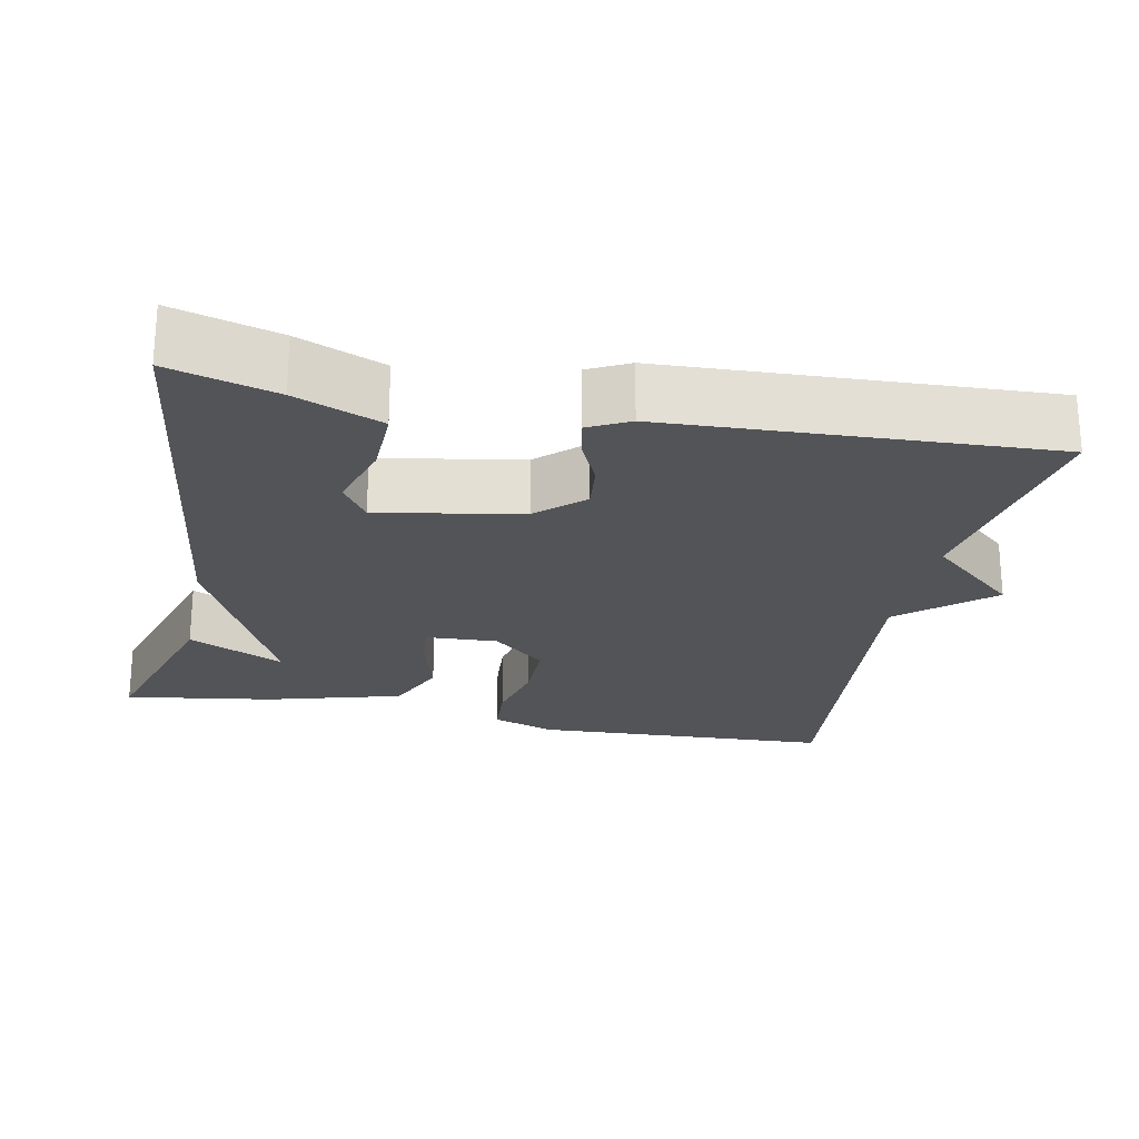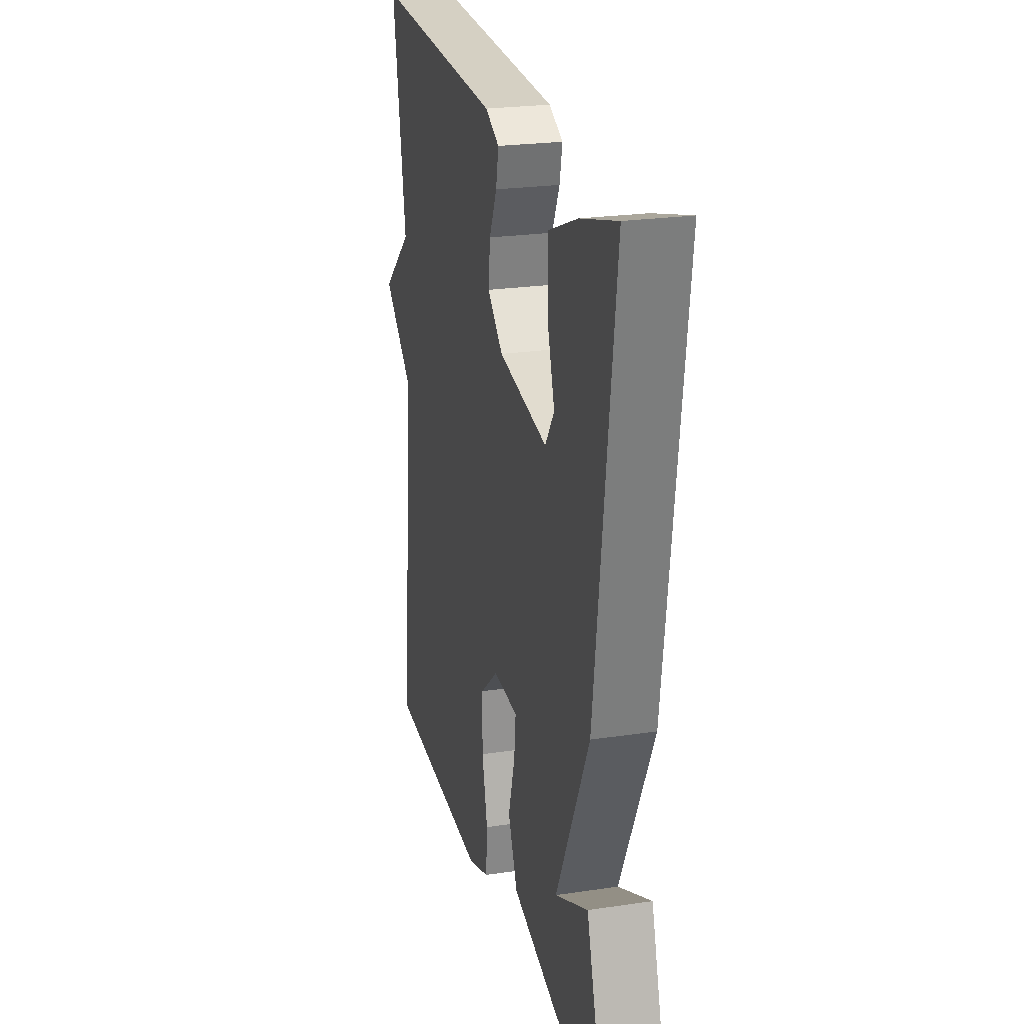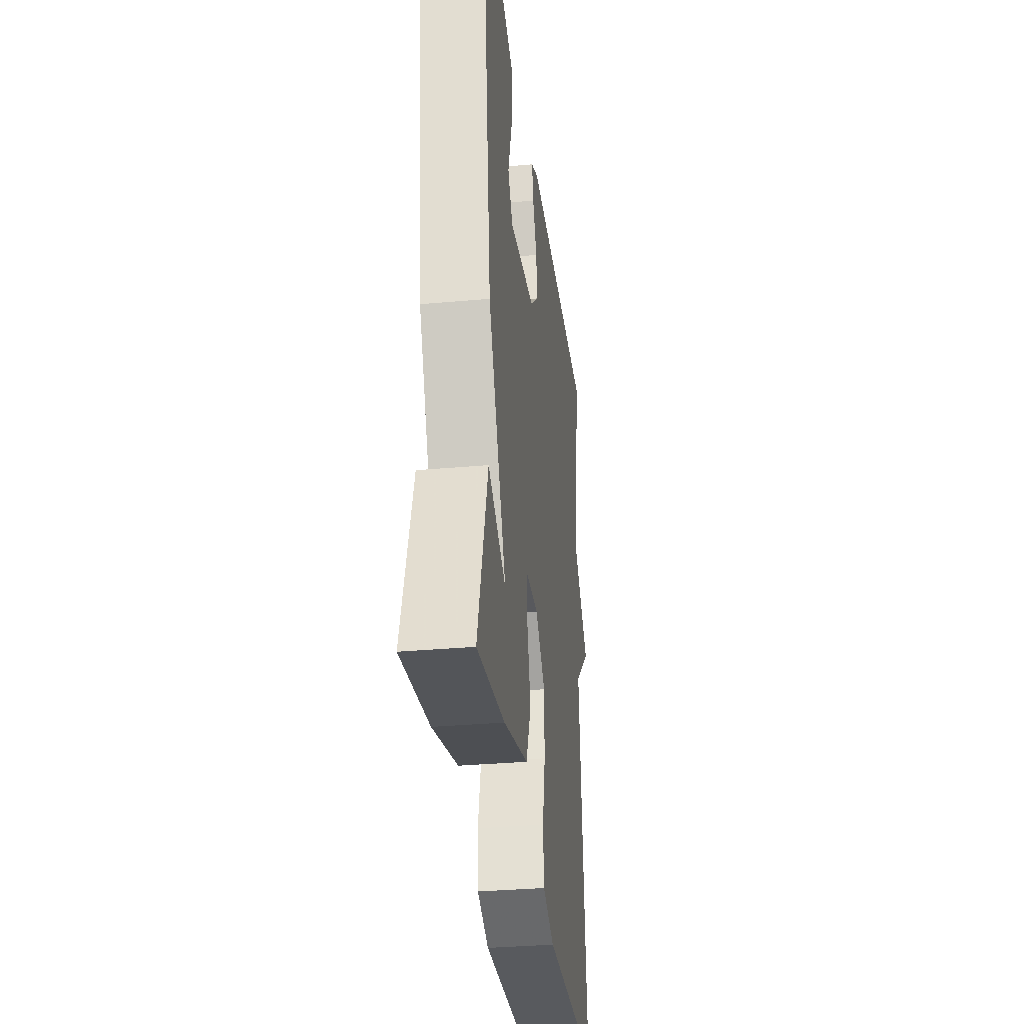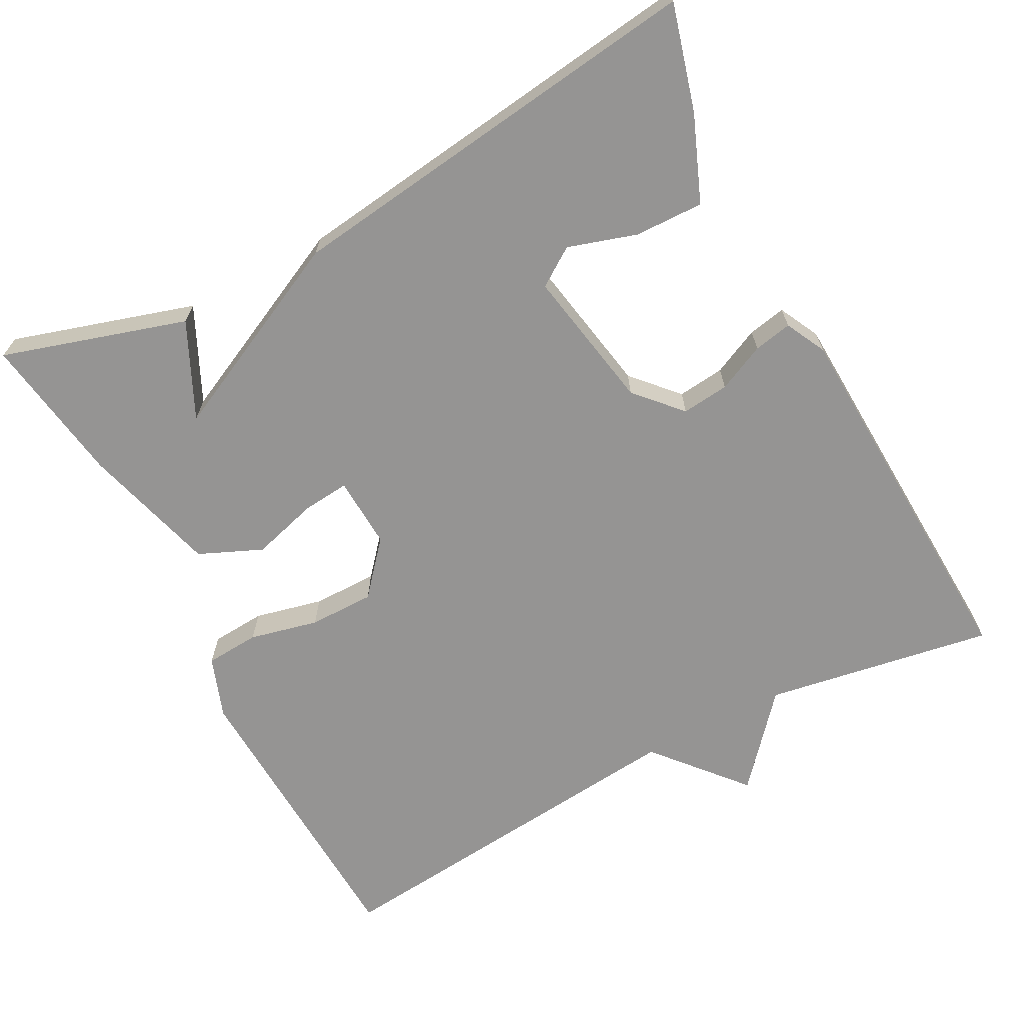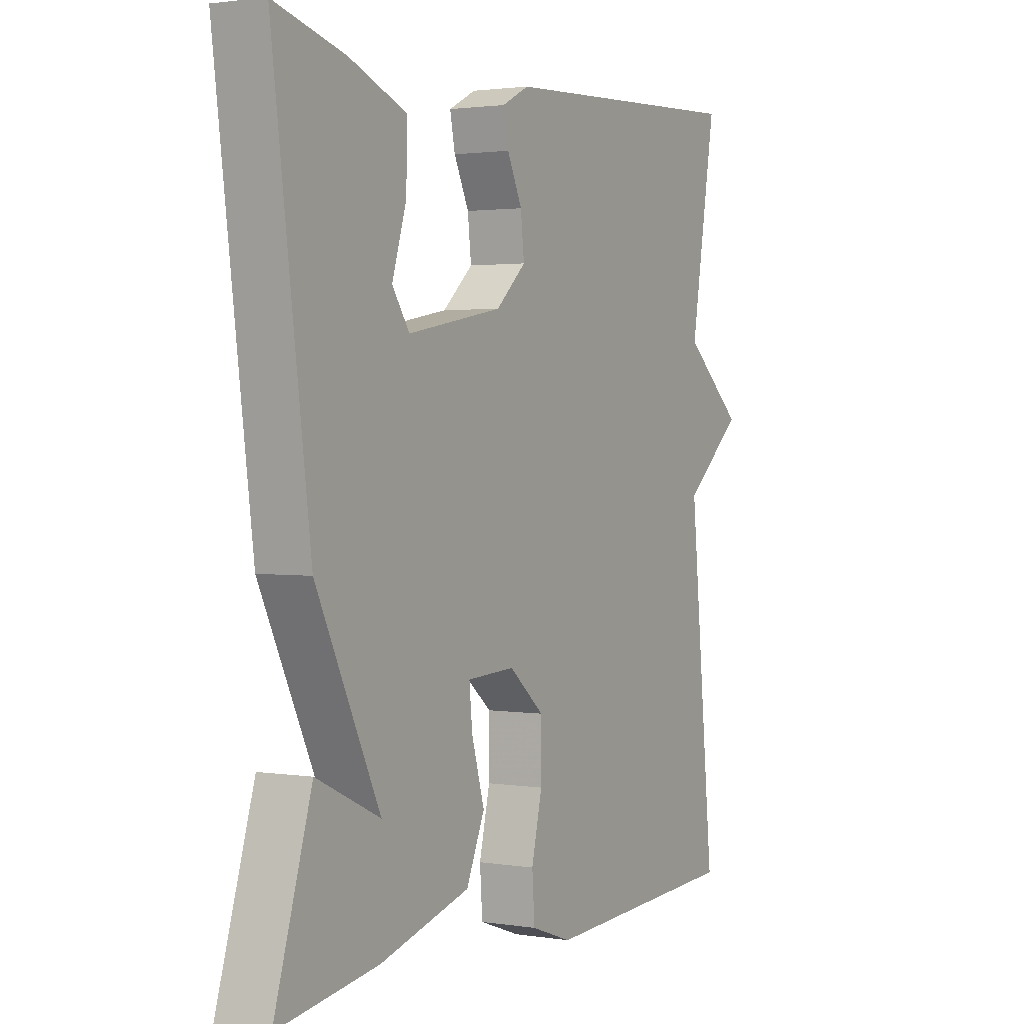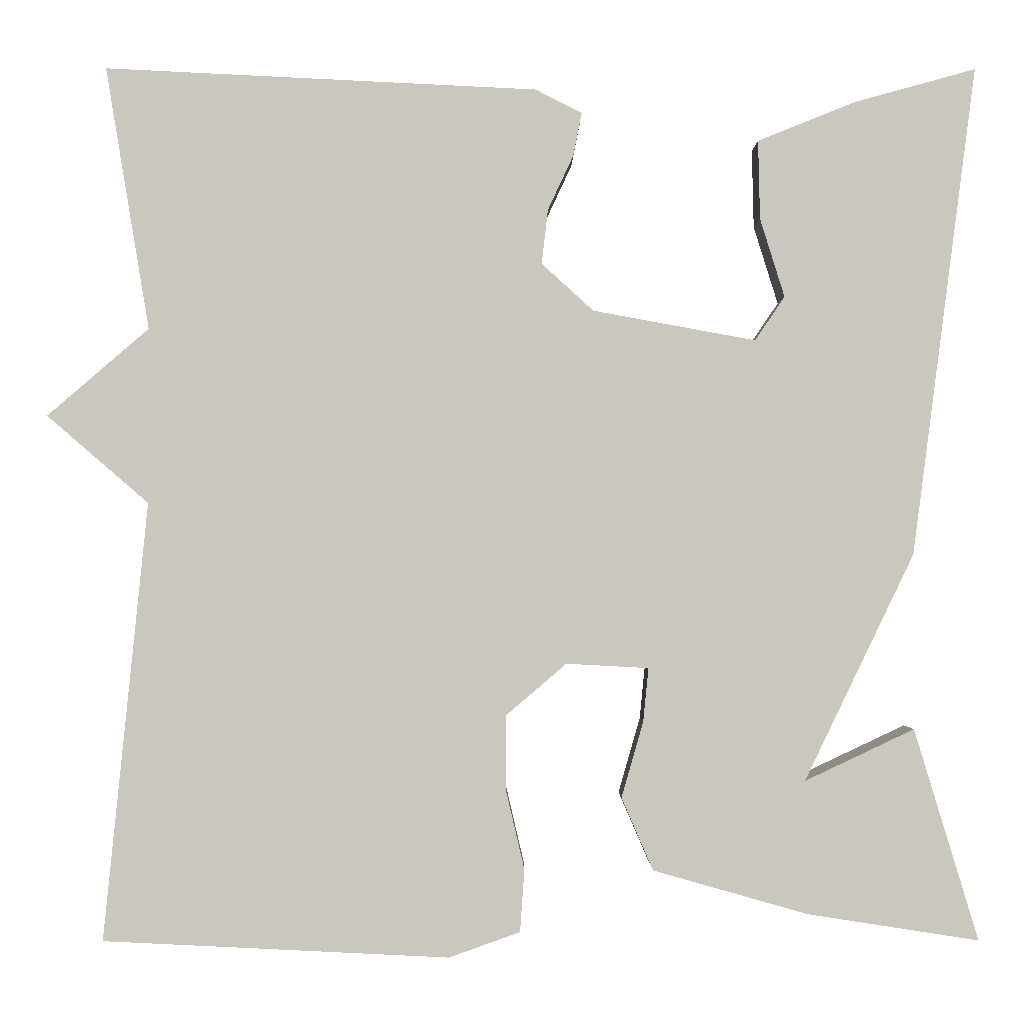
<metadata>
{"format":"obj","ext":"obj","renderer":"f3d","projection":"perspective","resolution":1024,"background":"white","views":[{"elev":-23.2,"azim":-11.5,"up":"+Y"},{"elev":23.6,"azim":-104.1,"up":"+Z"},{"elev":-33.3,"azim":-82.9,"up":"+Z"},{"elev":-67.2,"azim":-62.2,"up":"+Y"},{"elev":1.9,"azim":-60.3,"up":"+Z"},{"elev":-1.3,"azim":179.7,"up":"+Z"}]}
</metadata>
<code>
v 0.5 0.07 0.5
v 0.45 0.07 0.2
v 0.566 0.07 0.1
v 0.45 0.07 0
v 0.5 0.07 -0.5
v 0.105 0.07 -0.519
v 0.024 0.07 -0.49
v 0.019 0.07 -0.419
v 0.04 0.07 -0.329
v 0.04 0.07 -0.243
v -0.029 0.07 -0.184
v -0.123 0.07 -0.189
v -0.117 0.07 -0.25
v -0.092 0.07 -0.337
v -0.128 0.07 -0.42
v -0.305 0.07 -0.47
v -0.5 0.07 -0.5
v -0.427 0.07 -0.259
v -0.302 0.07 -0.318
v -0.427 0.07 -0.059
v -0.5 0.07 0.5
v -0.362 0.07 0.462
v -0.25 0.07 0.417
v -0.252 0.07 0.327
v -0.28 0.07 0.237
v -0.246 0.07 0.187
v -0.06 0.07 0.221
v -0.001 0.07 0.275
v -0.008 0.07 0.337
v -0.037 0.07 0.399
v -0.047 0.07 0.449
v 0.006 0.07 0.476
v 0.5 0 0.5
v 0.45 0 0.2
v 0.566 0 0.1
v 0.45 0 0
v 0.5 0 -0.5
v 0.105 0 -0.519
v 0.024 0 -0.49
v 0.019 0 -0.419
v 0.04 0 -0.329
v 0.04 0 -0.243
v -0.029 0 -0.184
v -0.123 0 -0.189
v -0.117 0 -0.25
v -0.092 0 -0.337
v -0.128 0 -0.42
v -0.305 0 -0.47
v -0.5 0 -0.5
v -0.427 0 -0.259
v -0.302 0 -0.318
v -0.427 0 -0.059
v -0.5 0 0.5
v -0.362 0 0.462
v -0.25 0 0.417
v -0.252 0 0.327
v -0.28 0 0.237
v -0.246 0 0.187
v -0.06 0 0.221
v -0.001 0 0.275
v -0.008 0 0.337
v -0.037 0 0.399
v -0.047 0 0.449
v 0.006 0 0.476
f 32 1 2
f 31 32 2
f 30 31 2
f 29 30 2
f 2 3 4
f 29 2 4
f 28 29 4
f 4 5 6
f 28 4 6
f 27 28 6
f 23 24 25
f 22 23 25
f 21 22 25
f 20 21 25
f 19 20 25 26
f 17 18 19
f 16 17 19
f 15 16 19
f 15 19 26
f 14 15 26
f 13 14 26
f 12 13 26
f 11 12 26 27
f 6 7 8 9
f 6 9 10
f 27 6 10
f 10 11 27
f 34 33 64
f 34 64 63
f 34 63 62
f 34 62 61
f 36 35 34
f 36 34 61
f 36 61 60
f 38 37 36
f 38 36 60
f 38 60 59
f 57 56 55
f 57 55 54
f 57 54 53
f 57 53 52
f 58 57 52 51
f 51 50 49
f 51 49 48
f 51 48 47
f 58 51 47
f 58 47 46
f 58 46 45
f 58 45 44
f 59 58 44 43
f 41 40 39 38
f 42 41 38
f 42 38 59
f 59 43 42
f 1 33 34 2
f 2 34 35 3
f 3 35 36 4
f 4 36 37 5
f 5 37 38 6
f 6 38 39 7
f 7 39 40 8
f 8 40 41 9
f 9 41 42 10
f 10 42 43 11
f 11 43 44 12
f 12 44 45 13
f 13 45 46 14
f 14 46 47 15
f 15 47 48 16
f 16 48 49 17
f 17 49 50 18
f 18 50 51 19
f 19 51 52 20
f 20 52 53 21
f 21 53 54 22
f 22 54 55 23
f 23 55 56 24
f 24 56 57 25
f 25 57 58 26
f 26 58 59 27
f 27 59 60 28
f 28 60 61 29
f 29 61 62 30
f 30 62 63 31
f 31 63 64 32
f 32 64 33 1

</code>
